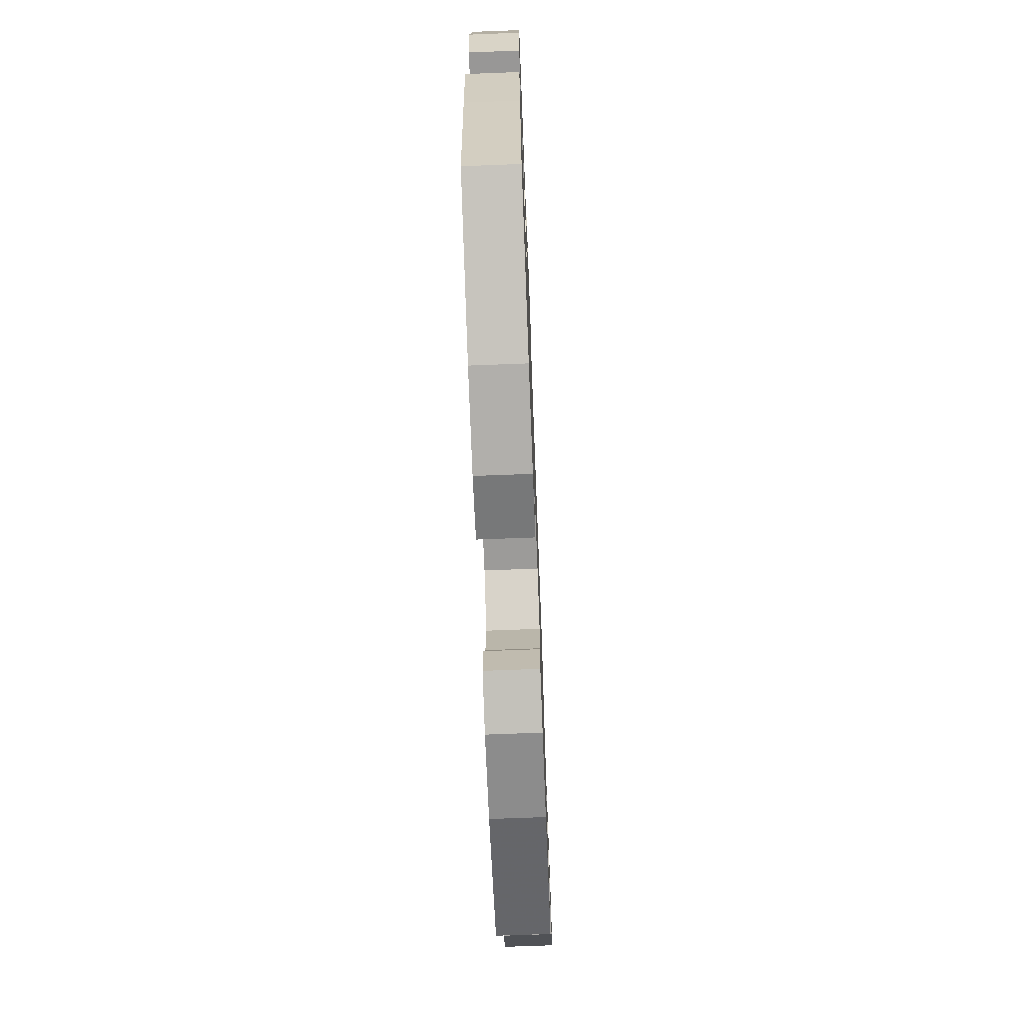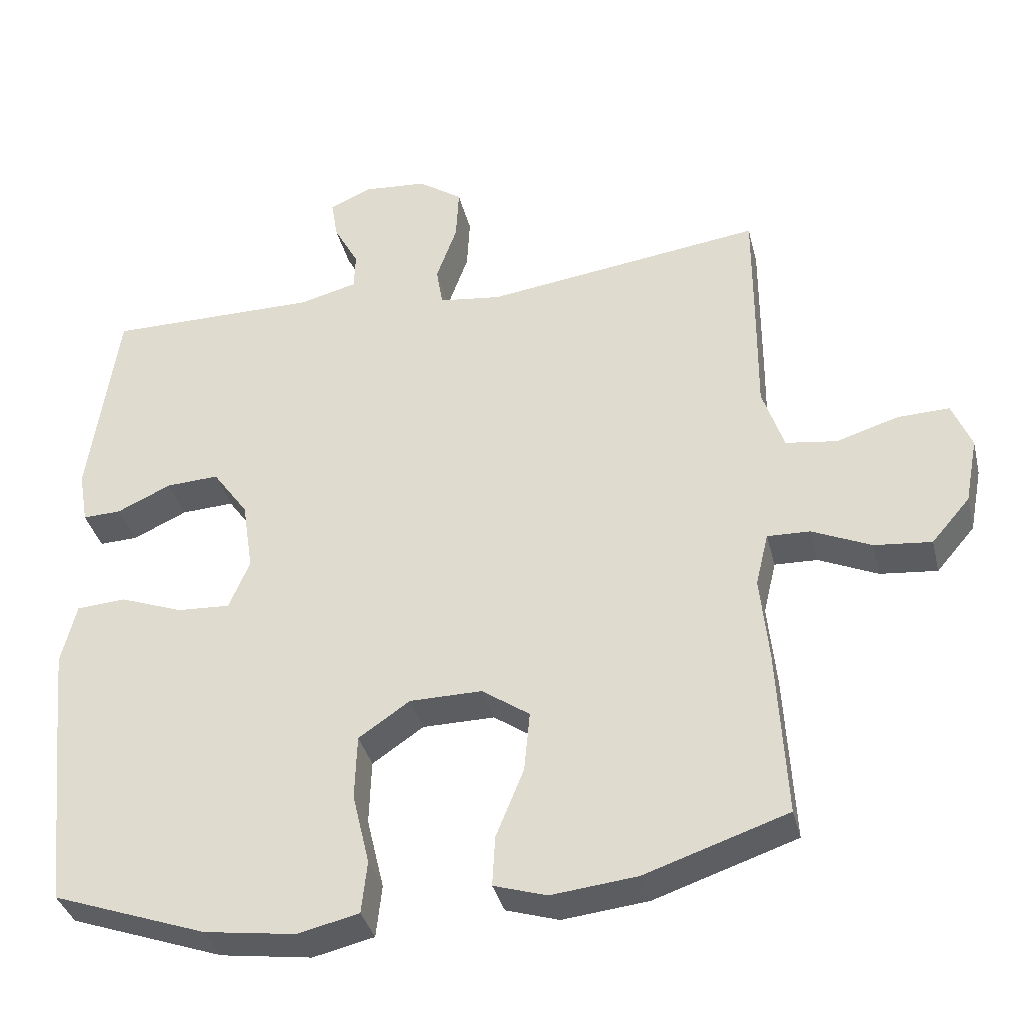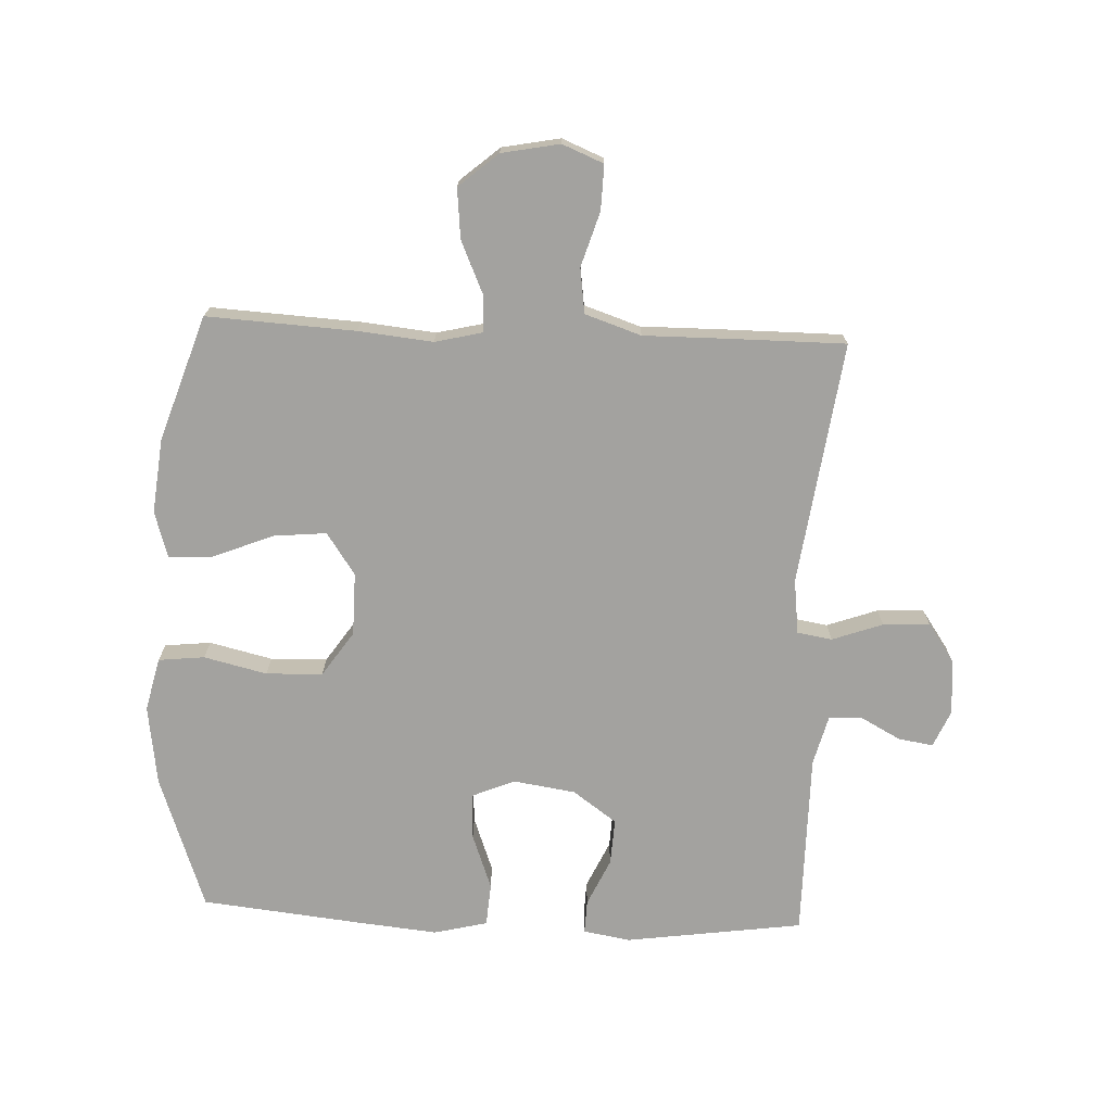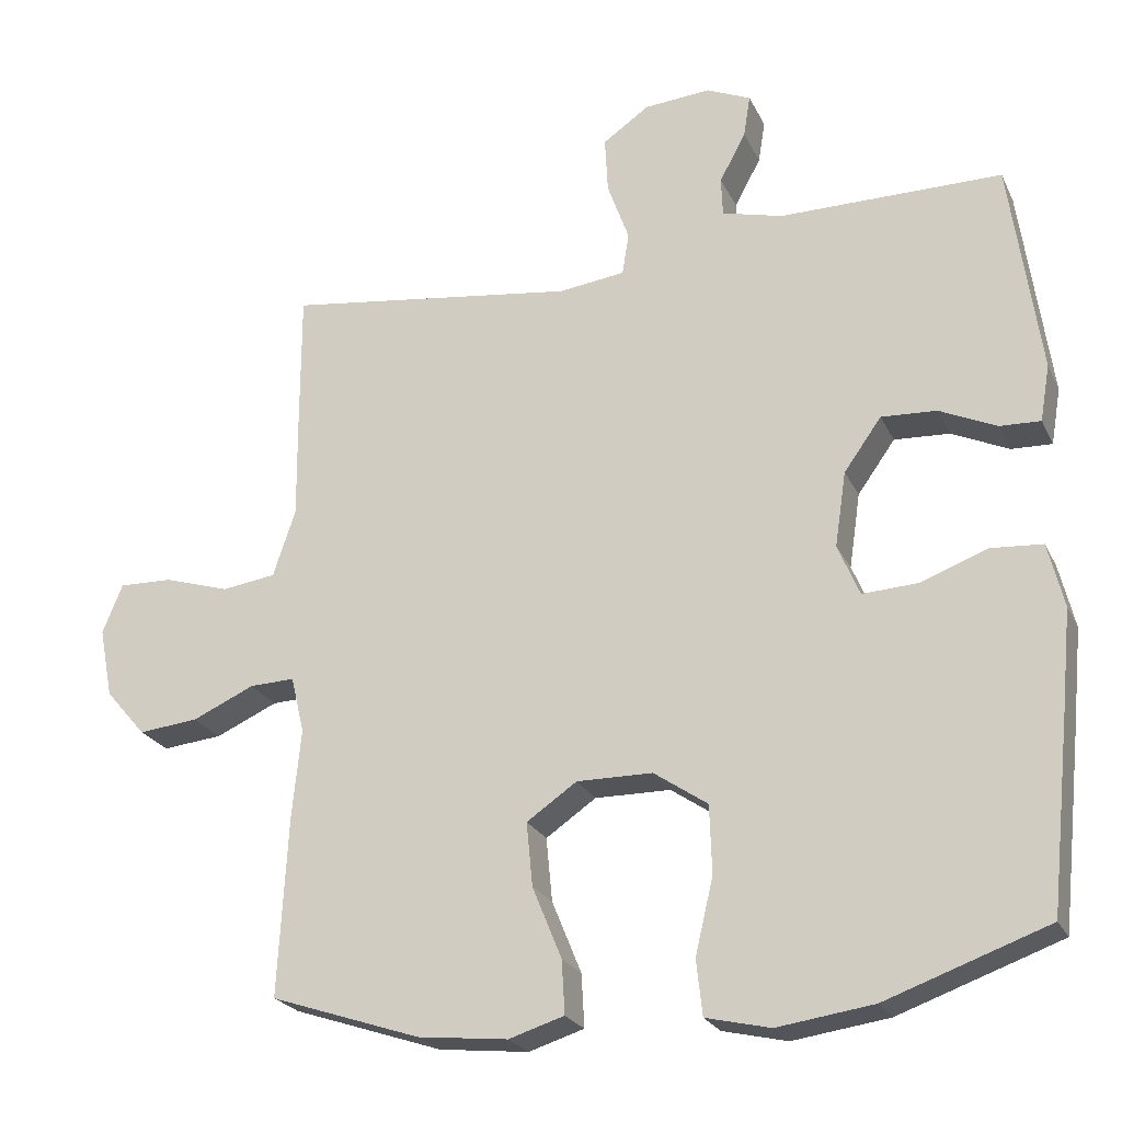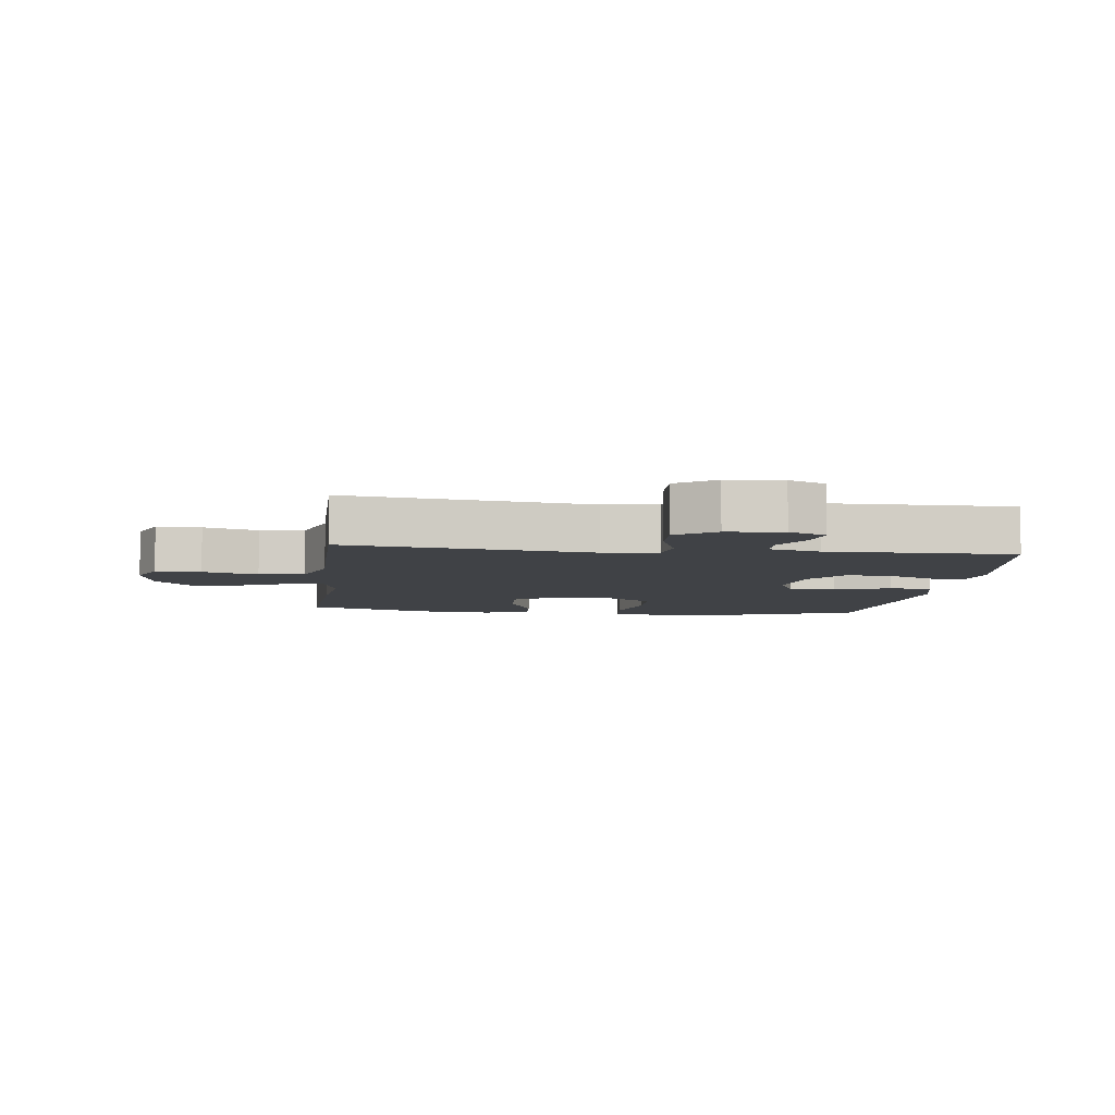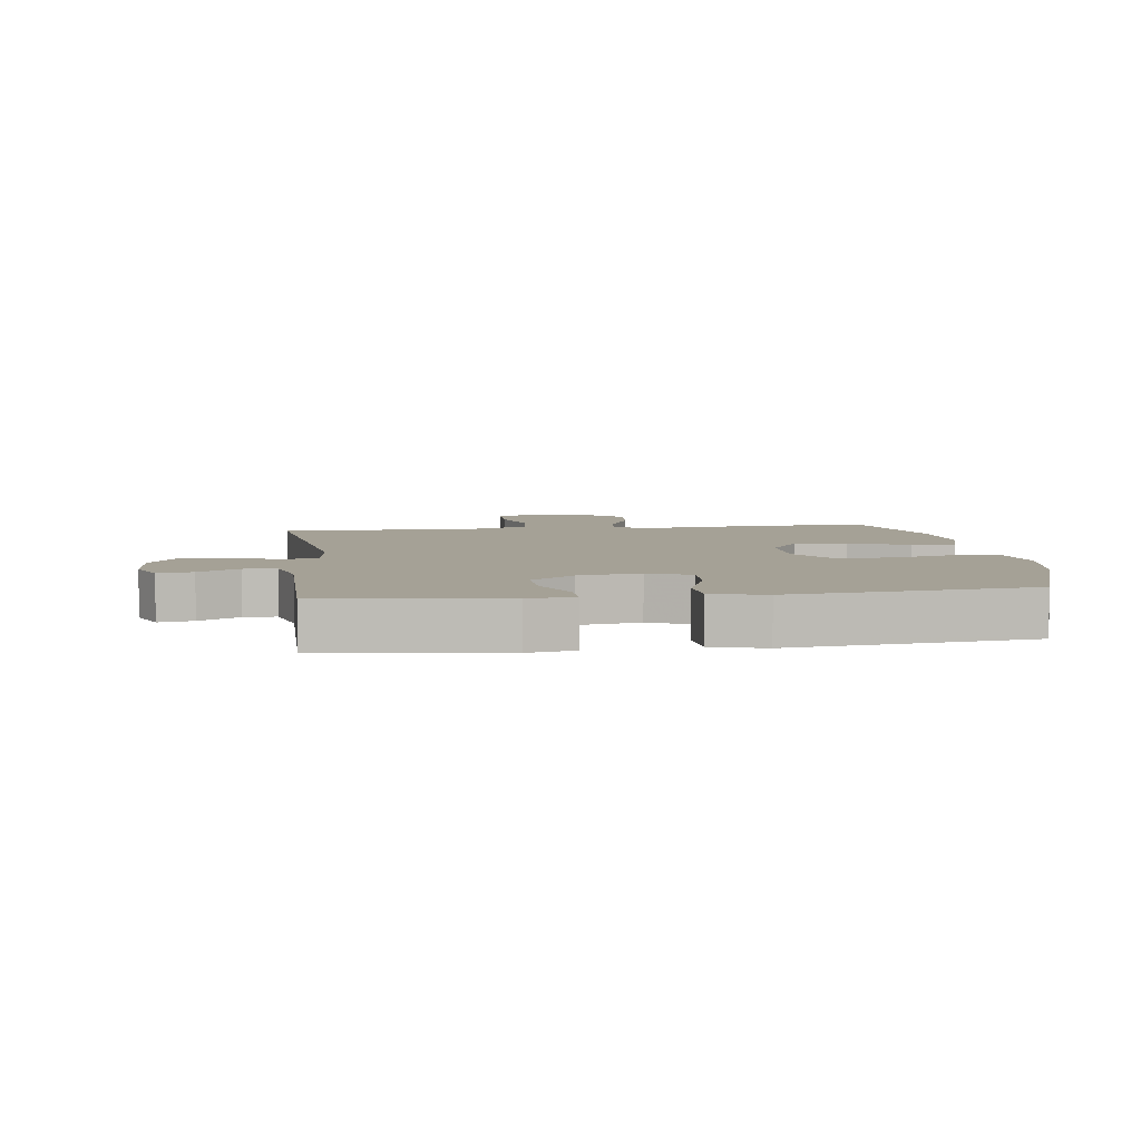
<metadata>
{"format":"obj","ext":"obj","renderer":"f3d","projection":"perspective","resolution":1024,"background":"white","views":[{"elev":-70.4,"azim":92.2,"up":"+Z"},{"elev":-36.3,"azim":-166.5,"up":"+Z"},{"elev":-72.5,"azim":-92.5,"up":"+Y"},{"elev":-23.5,"azim":20.5,"up":"+Z"},{"elev":-6.3,"azim":-7.0,"up":"+Y"},{"elev":6.0,"azim":82.3,"up":"+Y"}]}
</metadata>
<code>
v 0.5 0.07 0.5
v 0.54 0.07 0.214
v 0.527 0.07 0.139
v 0.473 0.07 0.141
v 0.397 0.07 0.176
v 0.323 0.07 0.18
v 0.273 0.07 0.11
v 0.258 0.07 0.01
v 0.287 0.07 -0.059
v 0.361 0.07 -0.055
v 0.45 0.07 -0.022
v 0.519 0.07 -0.027
v 0.54 0.07 -0.113
v 0.527 0.07 -0.245
v 0.5 0.07 -0.5
v 0.284 0.07 -0.577
v 0.156 0.07 -0.595
v 0.07 0.07 -0.575
v 0.062 0.07 -0.501
v 0.086 0.07 -0.4
v 0.083 0.07 -0.309
v 0.011 0.07 -0.26
v -0.09 0.07 -0.259
v -0.157 0.07 -0.305
v -0.149 0.07 -0.39
v -0.11 0.07 -0.486
v -0.106 0.07 -0.557
v -0.18 0.07 -0.58
v -0.3 0.07 -0.567
v -0.5 0.07 -0.5
v -0.487 0.07 -0.262
v -0.475 0.07 -0.142
v -0.493 0.07 -0.067
v -0.553 0.07 -0.069
v -0.636 0.07 -0.106
v -0.716 0.07 -0.114
v -0.77 0.07 -0.051
v -0.788 0.07 0.042
v -0.761 0.07 0.108
v -0.689 0.07 0.106
v -0.601 0.07 0.079
v -0.529 0.07 0.089
v -0.499 0.07 0.179
v -0.5 0.07 0.313
v -0.5 0.07 0.5
v -0.11 0.07 0.447
v -0.022 0.07 0.458
v -0.013 0.07 0.514
v -0.042 0.07 0.595
v -0.046 0.07 0.67
v 0.016 0.07 0.713
v 0.105 0.07 0.72
v 0.164 0.07 0.694
v 0.155 0.07 0.638
v 0.12 0.07 0.573
v 0.122 0.07 0.521
v 0.203 0.07 0.5
v 0.5 0 0.5
v 0.54 0 0.214
v 0.527 0 0.139
v 0.473 0 0.141
v 0.397 0 0.176
v 0.323 0 0.18
v 0.273 0 0.11
v 0.258 0 0.01
v 0.287 0 -0.059
v 0.361 0 -0.055
v 0.45 0 -0.022
v 0.519 0 -0.027
v 0.54 0 -0.113
v 0.527 0 -0.245
v 0.5 0 -0.5
v 0.284 0 -0.577
v 0.156 0 -0.595
v 0.07 0 -0.575
v 0.062 0 -0.501
v 0.086 0 -0.4
v 0.083 0 -0.309
v 0.011 0 -0.26
v -0.09 0 -0.259
v -0.157 0 -0.305
v -0.149 0 -0.39
v -0.11 0 -0.486
v -0.106 0 -0.557
v -0.18 0 -0.58
v -0.3 0 -0.567
v -0.5 0 -0.5
v -0.487 0 -0.262
v -0.475 0 -0.142
v -0.493 0 -0.067
v -0.553 0 -0.069
v -0.636 0 -0.106
v -0.716 0 -0.114
v -0.77 0 -0.051
v -0.788 0 0.042
v -0.761 0 0.108
v -0.689 0 0.106
v -0.601 0 0.079
v -0.529 0 0.089
v -0.499 0 0.179
v -0.5 0 0.313
v -0.5 0 0.5
v -0.11 0 0.447
v -0.022 0 0.458
v -0.013 0 0.514
v -0.042 0 0.595
v -0.046 0 0.67
v 0.016 0 0.713
v 0.105 0 0.72
v 0.164 0 0.694
v 0.155 0 0.638
v 0.12 0 0.573
v 0.122 0 0.521
v 0.203 0 0.5
f 53 54 55
f 52 53 55
f 51 52 55
f 50 51 55
f 49 50 55
f 48 49 55
f 47 48 55 56
f 43 44 45 46
f 42 43 46 47
f 39 40 41
f 38 39 41
f 37 38 41
f 36 37 41
f 35 36 41
f 34 35 41
f 33 34 41 42
f 47 56 57
f 42 47 57
f 33 42 57
f 32 33 57
f 30 31 32
f 29 30 32
f 28 29 32
f 27 28 32
f 26 27 32
f 25 26 32
f 18 19 20
f 17 18 20
f 16 17 20
f 15 16 20
f 14 15 20
f 13 14 20
f 12 13 20
f 11 12 20
f 10 11 20
f 9 10 20 21
f 8 9 21 22
f 3 4 5
f 2 3 5
f 1 2 5
f 57 1 5
f 57 5 6
f 32 57 6 7
f 24 25 32
f 32 7 8
f 24 32 8
f 23 24 8
f 8 22 23
f 112 111 110
f 112 110 109
f 112 109 108
f 112 108 107
f 112 107 106
f 112 106 105
f 113 112 105 104
f 103 102 101 100
f 104 103 100 99
f 98 97 96
f 98 96 95
f 98 95 94
f 98 94 93
f 98 93 92
f 98 92 91
f 99 98 91 90
f 114 113 104
f 114 104 99
f 114 99 90
f 114 90 89
f 89 88 87
f 89 87 86
f 89 86 85
f 89 85 84
f 89 84 83
f 89 83 82
f 77 76 75
f 77 75 74
f 77 74 73
f 77 73 72
f 77 72 71
f 77 71 70
f 77 70 69
f 77 69 68
f 77 68 67
f 78 77 67 66
f 79 78 66 65
f 62 61 60
f 62 60 59
f 62 59 58
f 62 58 114
f 63 62 114
f 64 63 114 89
f 89 82 81
f 65 64 89
f 65 89 81
f 65 81 80
f 80 79 65
f 1 58 59 2
f 2 59 60 3
f 3 60 61 4
f 4 61 62 5
f 5 62 63 6
f 6 63 64 7
f 7 64 65 8
f 8 65 66 9
f 9 66 67 10
f 10 67 68 11
f 11 68 69 12
f 12 69 70 13
f 13 70 71 14
f 14 71 72 15
f 15 72 73 16
f 16 73 74 17
f 17 74 75 18
f 18 75 76 19
f 19 76 77 20
f 20 77 78 21
f 21 78 79 22
f 22 79 80 23
f 23 80 81 24
f 24 81 82 25
f 25 82 83 26
f 26 83 84 27
f 27 84 85 28
f 28 85 86 29
f 29 86 87 30
f 30 87 88 31
f 31 88 89 32
f 32 89 90 33
f 33 90 91 34
f 34 91 92 35
f 35 92 93 36
f 36 93 94 37
f 37 94 95 38
f 38 95 96 39
f 39 96 97 40
f 40 97 98 41
f 41 98 99 42
f 42 99 100 43
f 43 100 101 44
f 44 101 102 45
f 45 102 103 46
f 46 103 104 47
f 47 104 105 48
f 48 105 106 49
f 49 106 107 50
f 50 107 108 51
f 51 108 109 52
f 52 109 110 53
f 53 110 111 54
f 54 111 112 55
f 55 112 113 56
f 56 113 114 57
f 57 114 58 1

</code>
